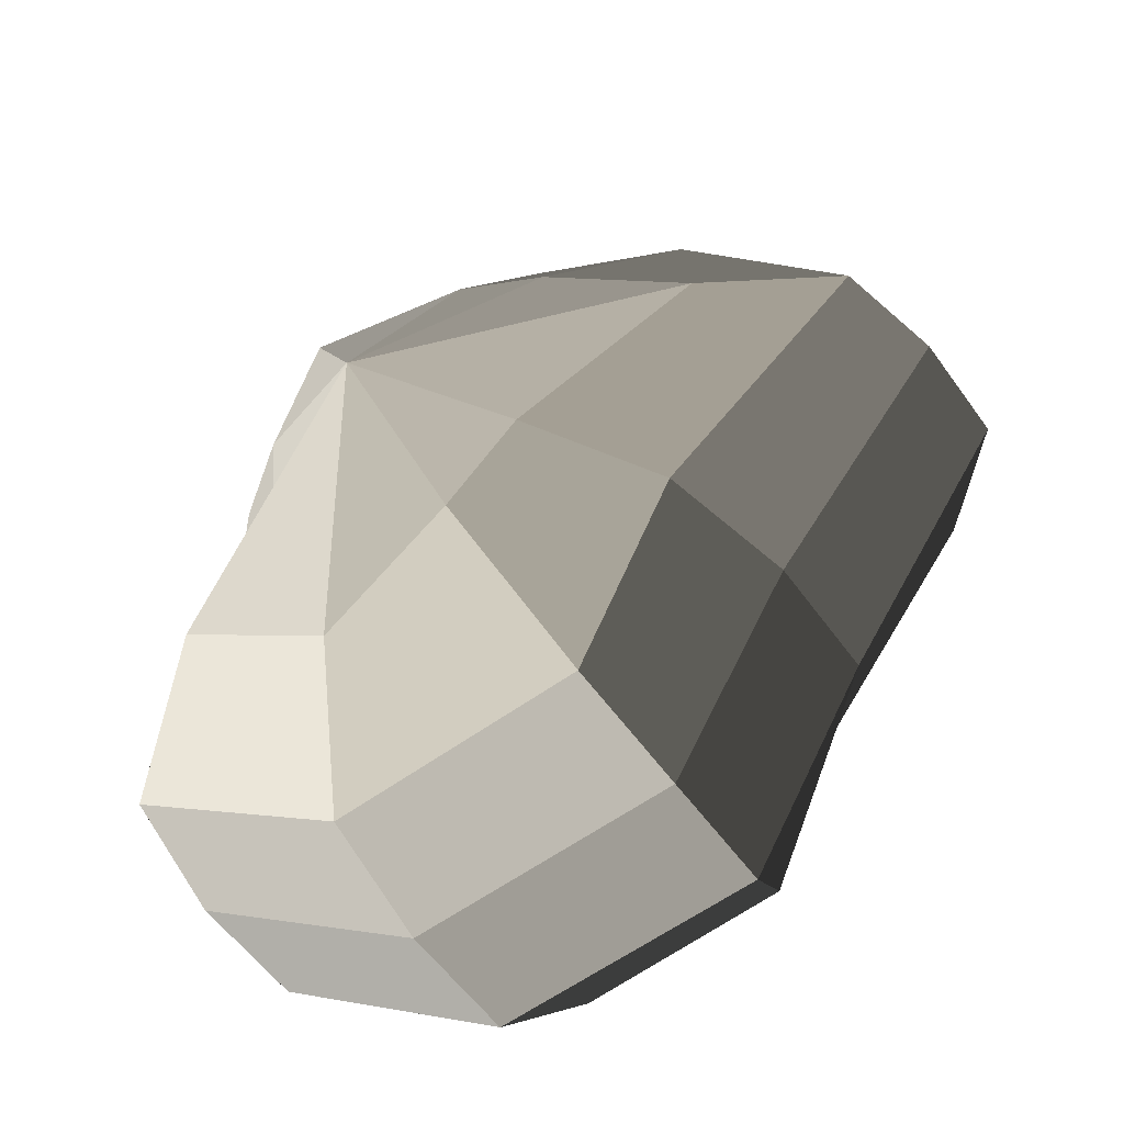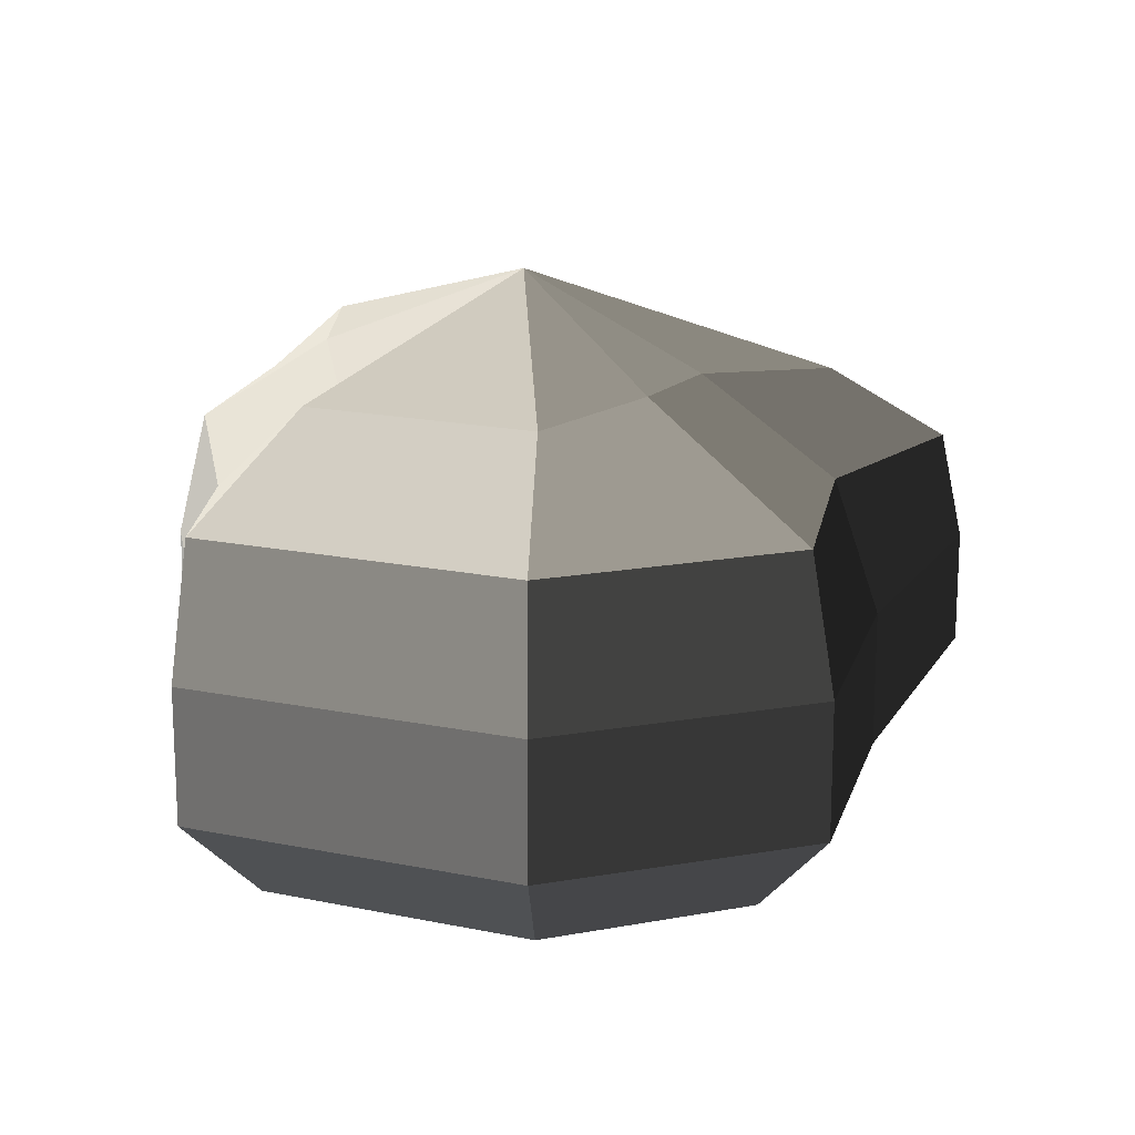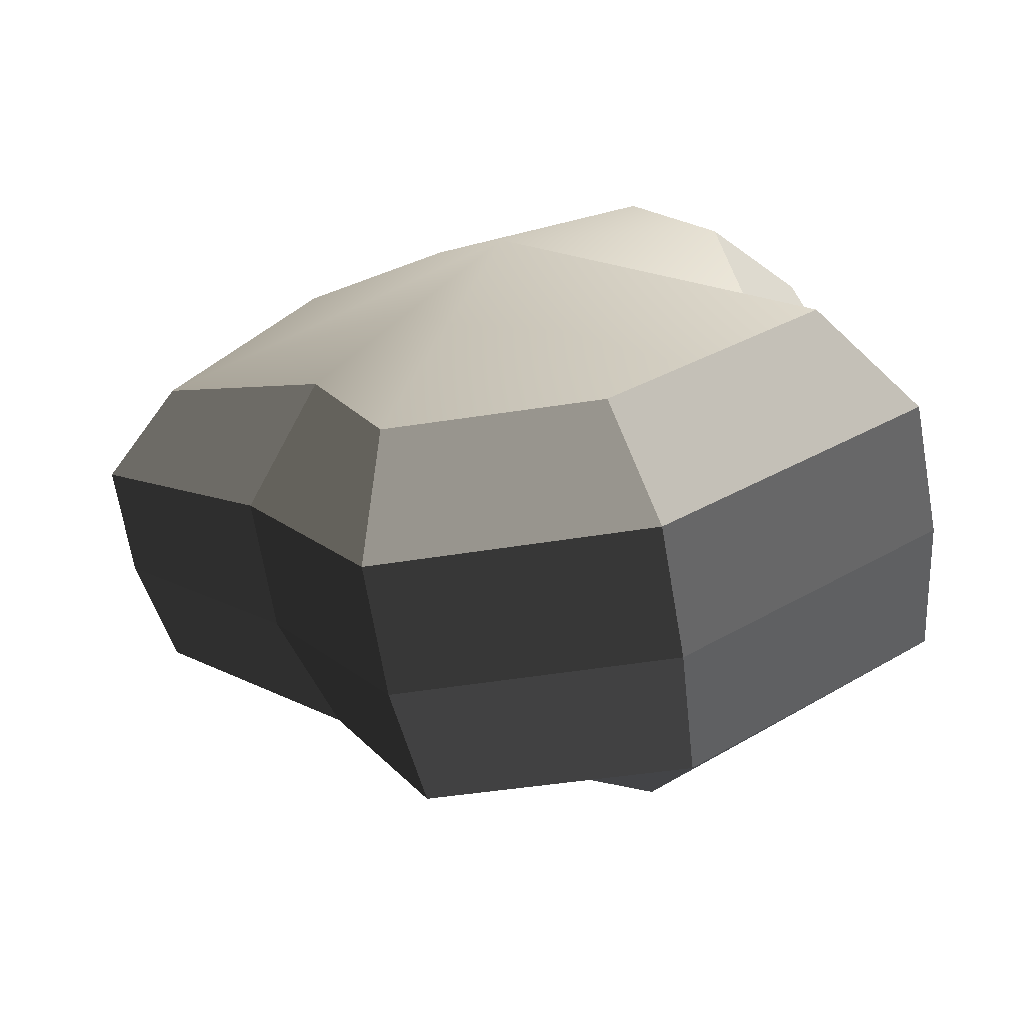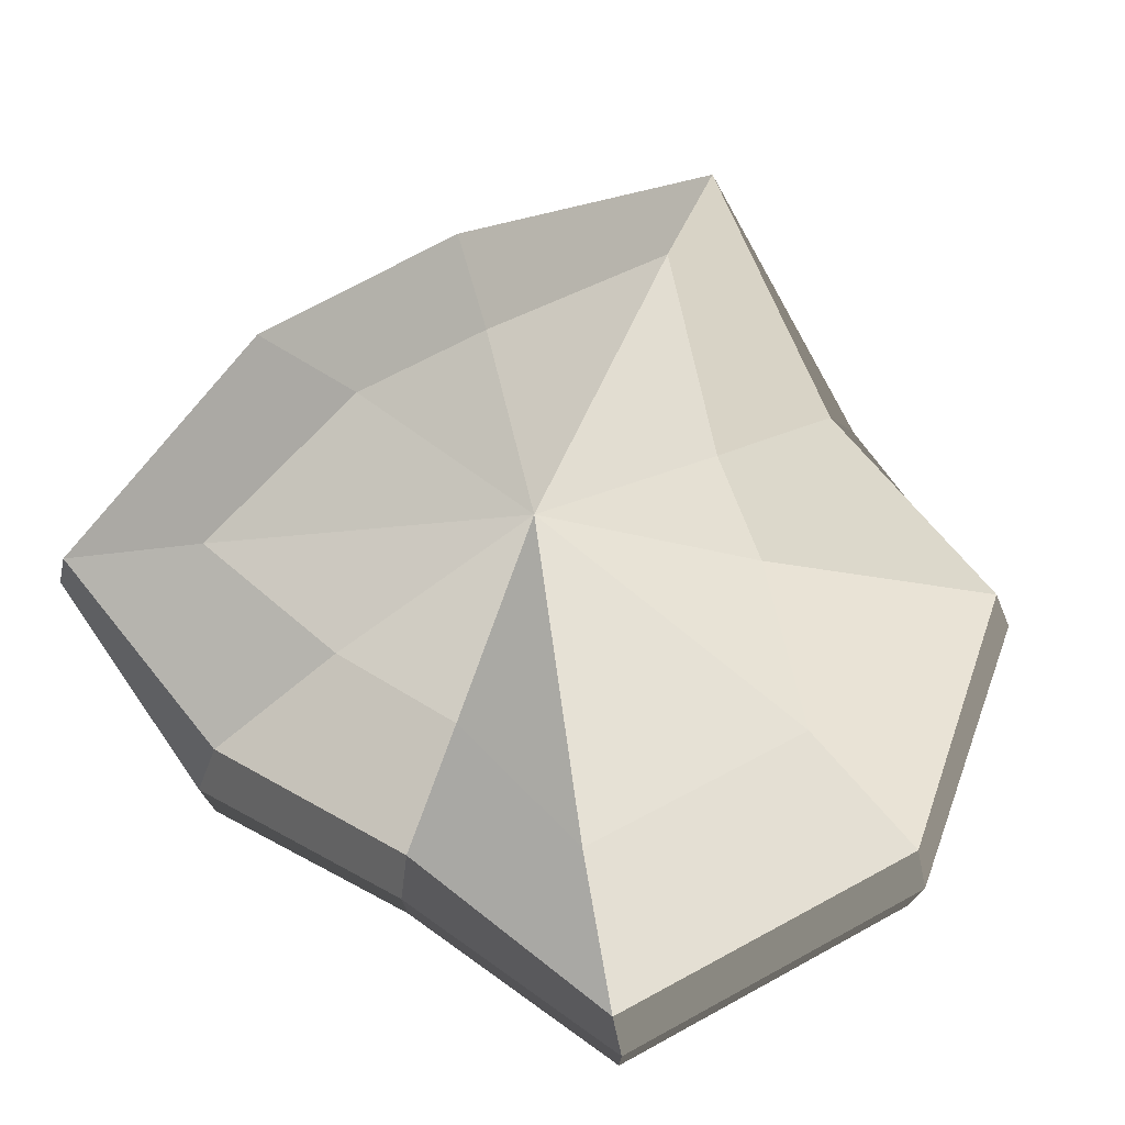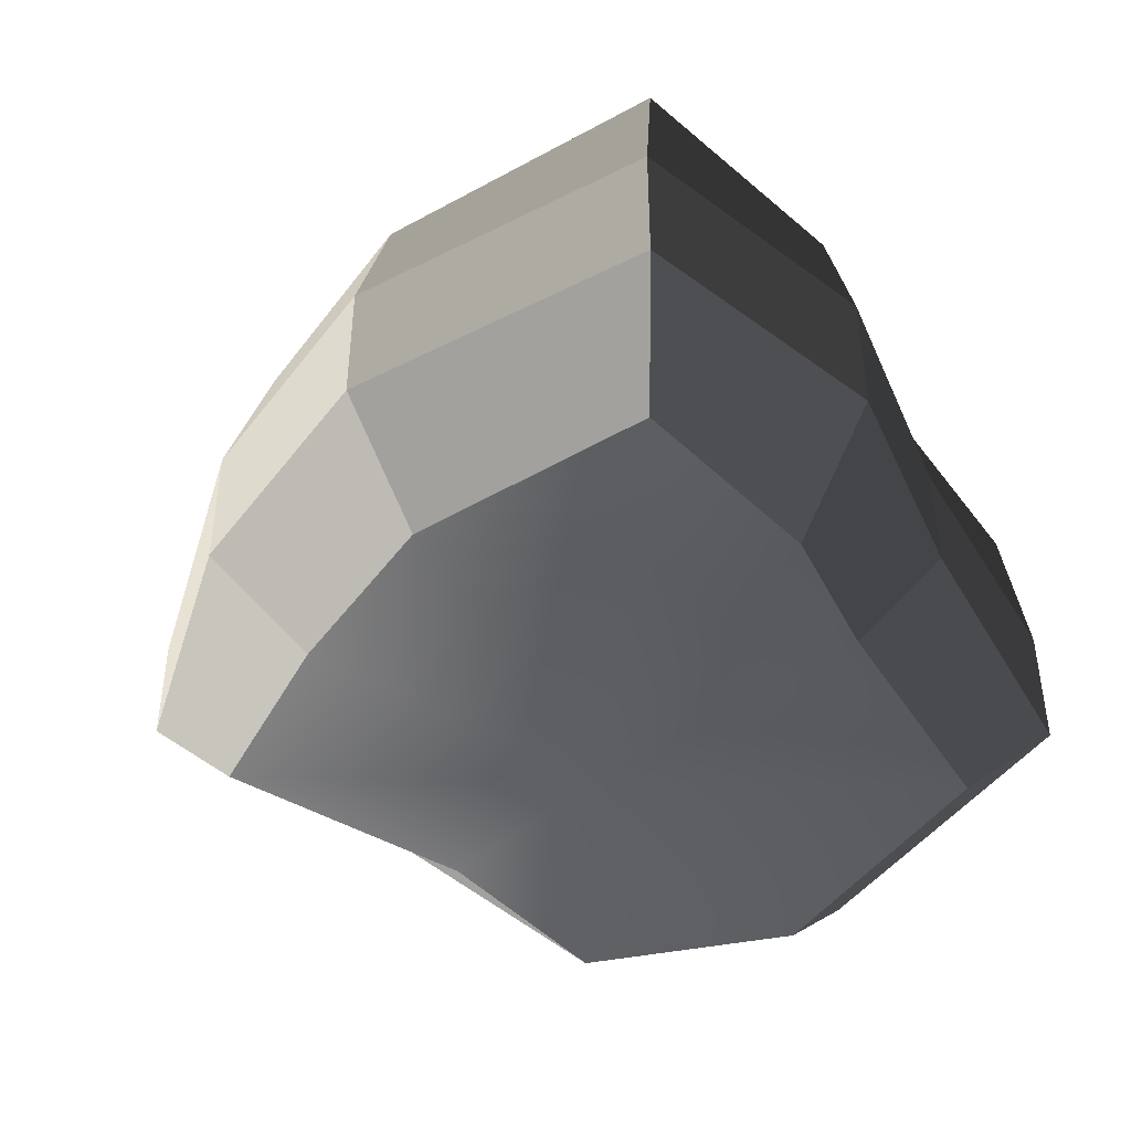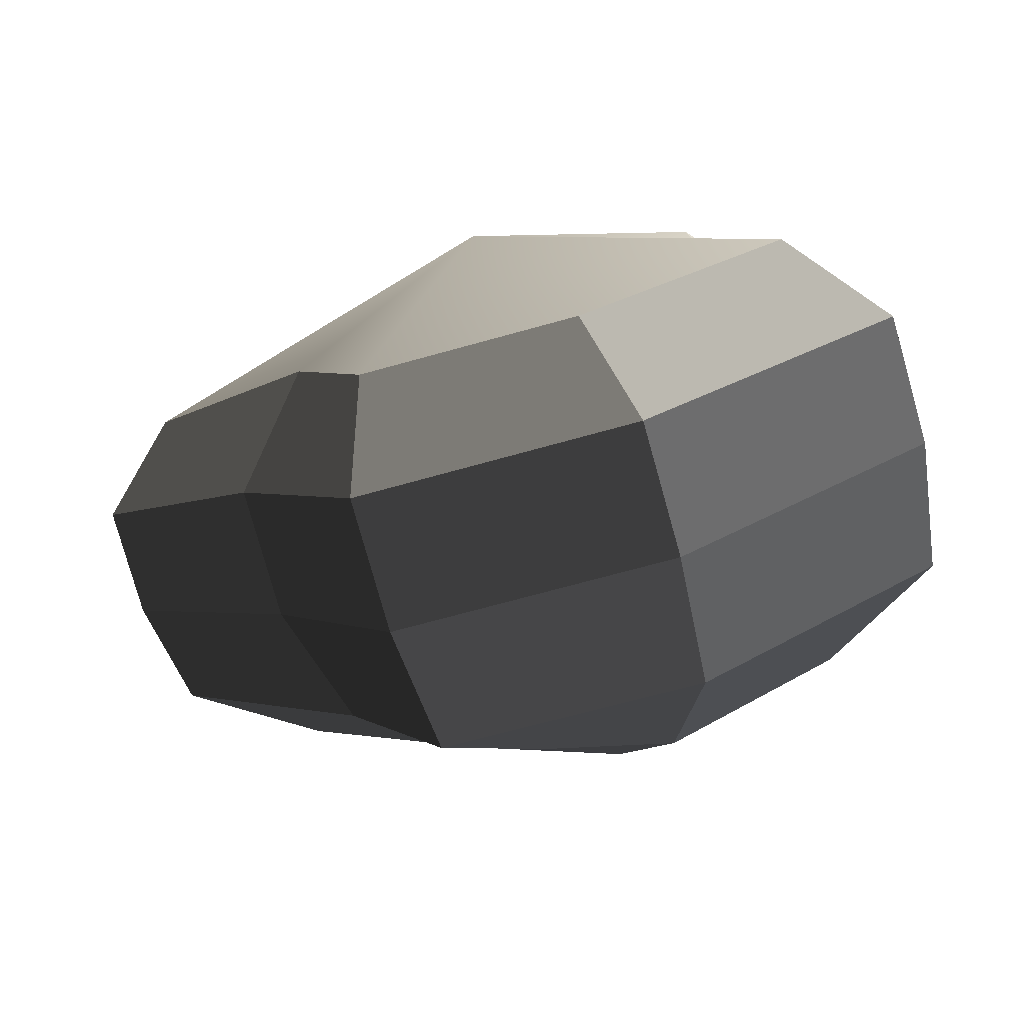
<metadata>
{"format":"obj","ext":"obj","renderer":"f3d","projection":"perspective","resolution":1024,"background":"white","views":[{"elev":-55.9,"azim":-145.1,"up":"+Z"},{"elev":17.0,"azim":164.5,"up":"+Y"},{"elev":-69.3,"azim":9.8,"up":"+Z"},{"elev":75.5,"azim":113.4,"up":"+Y"},{"elev":-45.5,"azim":17.6,"up":"+Y"},{"elev":-79.2,"azim":15.7,"up":"+Z"}]}
</metadata>
<code>
v 0.01455 -0.02578 -0.04036
v 0.004625 -0.03398 0.001088
v 0.03879 -0.02578 -0.02106
v -0.009662 -0.02578 -0.03818
v -0.01825 -0.02578 -0.01778
v -0.03822 -0.02223 0.001088
v -0.02135 -0.02578 0.01996
v -0.005296 -0.02578 0.03271
v 0.0211 -0.02578 0.04035
v 0.0306 -0.02578 0.01996
v 0.03219 -0.02223 0.001087
v 0.03879 -0.02578 -0.02106
v 0.04797 -0.01489 -0.02773
v 0.01805 -0.01489 -0.05116
v 0.01455 -0.02578 -0.04036
v 0.01455 -0.02578 -0.04036
v 0.01805 -0.01489 -0.05116
v -0.01317 -0.01489 -0.04897
v -0.009662 -0.02578 -0.03818
v -0.009662 -0.02578 -0.03818
v -0.01317 -0.01489 -0.04897
v -0.02743 -0.01489 -0.02446
v -0.01825 -0.02578 -0.01778
v -0.01825 -0.02578 -0.01778
v -0.02743 -0.01489 -0.02446
v -0.04797 -0.01289 0.001087
v -0.03822 -0.02223 0.001088
v -0.03822 -0.02223 0.001088
v -0.04797 -0.01289 0.001087
v -0.03053 -0.01489 0.02663
v -0.02135 -0.02578 0.01996
v -0.02135 -0.02578 0.01996
v -0.03053 -0.01489 0.02663
v -0.008804 -0.01489 0.04351
v -0.005296 -0.02578 0.03271
v -0.005296 -0.02578 0.03271
v -0.008804 -0.01489 0.04351
v 0.0246 -0.01489 0.05115
v 0.0211 -0.02578 0.04035
v 0.0211 -0.02578 0.04035
v 0.0246 -0.01489 0.05115
v 0.03978 -0.01489 0.02663
v 0.0306 -0.02578 0.01996
v 0.0306 -0.02578 0.01996
v 0.03978 -0.01489 0.02663
v 0.04194 -0.01289 0.001087
v 0.03219 -0.02223 0.001087
v 0.03219 -0.02223 0.001087
v 0.04194 -0.01289 0.001087
v 0.04797 -0.01489 -0.02773
v 0.03879 -0.02578 -0.02106
v 0.04797 -0.01489 -0.02773
v 0.04797 -0.0001479 -0.02773
v 0.01805 -0.000148 -0.05116
v 0.01805 -0.01489 -0.05116
v 0.01805 -0.01489 -0.05116
v 0.01805 -0.000148 -0.05116
v -0.01317 -0.0001479 -0.04897
v -0.01317 -0.01489 -0.04897
v -0.01317 -0.01489 -0.04897
v -0.01317 -0.0001479 -0.04897
v -0.02743 -0.0001479 -0.02446
v -0.02743 -0.01489 -0.02446
v -0.02743 -0.01489 -0.02446
v -0.02743 -0.0001479 -0.02446
v -0.04797 -0.0002291 0.001087
v -0.04797 -0.01289 0.001087
v -0.04797 -0.01289 0.001087
v -0.04797 -0.0002291 0.001087
v -0.03053 -0.000148 0.02663
v -0.03053 -0.01489 0.02663
v -0.03053 -0.01489 0.02663
v -0.03053 -0.000148 0.02663
v -0.008804 -0.0001479 0.04351
v -0.008804 -0.01489 0.04351
v -0.008804 -0.01489 0.04351
v -0.008804 -0.0001479 0.04351
v 0.0246 -0.000148 0.05115
v 0.0246 -0.01489 0.05115
v 0.0246 -0.01489 0.05115
v 0.0246 -0.000148 0.05115
v 0.03978 -0.000148 0.02663
v 0.03978 -0.01489 0.02663
v 0.03978 -0.01489 0.02663
v 0.03978 -0.000148 0.02663
v 0.04194 -0.0002291 0.001087
v 0.04194 -0.01289 0.001087
v 0.04194 -0.01289 0.001087
v 0.04194 -0.0002291 0.001087
v 0.04797 -0.0001479 -0.02773
v 0.04797 -0.01489 -0.02773
v 0.04797 -0.0001479 -0.02773
v 0.04569 0.01428 -0.0254
v 0.01715 0.01428 -0.048
v 0.01805 -0.000148 -0.05116
v 0.01805 -0.000148 -0.05116
v 0.01715 0.01428 -0.048
v -0.01183 0.01428 -0.0456
v -0.01317 -0.0001479 -0.04897
v -0.01317 -0.0001479 -0.04897
v -0.01183 0.01428 -0.0456
v -0.02321 0.01428 -0.02181
v -0.02743 -0.0001479 -0.02446
v -0.02743 -0.0001479 -0.02446
v -0.02321 0.01428 -0.02181
v -0.0453 0.01197 0.001193
v -0.04797 -0.0002291 0.001087
v -0.04797 -0.0002291 0.001087
v -0.0453 0.01197 0.001193
v -0.02661 0.01428 0.0242
v -0.03053 -0.000148 0.02663
v -0.03053 -0.000148 0.02663
v -0.02661 0.01428 0.0242
v -0.007041 0.01428 0.03961
v -0.008804 -0.0001479 0.04351
v -0.008804 -0.0001479 0.04351
v -0.007041 0.01428 0.03961
v 0.02433 0.01428 0.04799
v 0.0246 -0.000148 0.05115
v 0.0246 -0.000148 0.05115
v 0.02433 0.01428 0.04799
v 0.03671 0.01428 0.0242
v 0.03978 -0.000148 0.02663
v 0.03978 -0.000148 0.02663
v 0.03671 0.01428 0.0242
v 0.03865 0.01197 0.001193
v 0.04194 -0.0002291 0.001087
v 0.04194 -0.0002291 0.001087
v 0.03865 0.01197 0.001193
v 0.04569 0.01428 -0.0254
v 0.04797 -0.0001479 -0.02773
v 0.04569 0.01428 -0.0254
v 0.03225 0.02437 -0.01615
v 0.01204 0.02437 -0.03257
v 0.01715 0.01428 -0.048
v 0.01715 0.01428 -0.048
v 0.01204 0.02437 -0.03257
v -0.002591 0.02437 -0.0214
v -0.01183 0.01428 -0.0456
v -0.01183 0.01428 -0.0456
v -0.002591 0.02437 -0.0214
v -0.01125 0.02437 -0.0128
v -0.02321 0.01428 -0.02181
v -0.02321 0.01428 -0.02181
v -0.01125 0.02437 -0.0128
v -0.03124 0.02075 0.001113
v -0.0453 0.01197 0.001193
v -0.0453 0.01197 0.001193
v -0.03124 0.02075 0.001113
v -0.01443 0.02437 0.01503
v -0.02661 0.01428 0.0242
v -0.02661 0.01428 0.0242
v -0.01443 0.02437 0.01503
v -0.002591 0.02437 0.02474
v -0.007041 0.01428 0.03961
v -0.007041 0.01428 0.03961
v -0.002591 0.02437 0.02474
v 0.01874 0.02437 0.03257
v 0.02433 0.01428 0.04799
v 0.02433 0.01428 0.04799
v 0.01874 0.02437 0.03257
v 0.02387 0.02437 0.01503
v 0.03671 0.01428 0.0242
v 0.03671 0.01428 0.0242
v 0.02387 0.02437 0.01503
v 0.02505 0.02075 0.001113
v 0.03865 0.01197 0.001193
v 0.03865 0.01197 0.001193
v 0.02505 0.02075 0.001113
v 0.03225 0.02437 -0.01615
v 0.04569 0.01428 -0.0254
v 0.03225 0.02437 -0.01615
v 0.004625 0.03398 0.001087
v 0.01204 0.02437 -0.03257
v 0.01204 0.02437 -0.03257
v 0.004625 0.03398 0.001087
v -0.002591 0.02437 -0.0214
v -0.002591 0.02437 -0.0214
v 0.004625 0.03398 0.001087
v -0.01125 0.02437 -0.0128
v -0.01125 0.02437 -0.0128
v 0.004625 0.03398 0.001087
v -0.03124 0.02075 0.001113
v -0.03124 0.02075 0.001113
v 0.004625 0.03398 0.001087
v -0.01443 0.02437 0.01503
v -0.01443 0.02437 0.01503
v 0.004625 0.03398 0.001087
v -0.002591 0.02437 0.02474
v -0.002591 0.02437 0.02474
v 0.004625 0.03398 0.001087
v 0.01874 0.02437 0.03257
v 0.01874 0.02437 0.03257
v 0.004625 0.03398 0.001087
v 0.02387 0.02437 0.01503
v 0.02387 0.02437 0.01503
v 0.004625 0.03398 0.001087
v 0.02505 0.02075 0.001113
v 0.02505 0.02075 0.001113
v 0.004625 0.03398 0.001087
v 0.03225 0.02437 -0.01615
g Foliage8_23_3328_101
f 1 3 2
f 4 1 2
f 5 4 2
f 6 5 2
f 7 6 2
f 8 7 2
f 9 8 2
f 10 9 2
f 11 10 2
f 3 11 2
f 12 14 13
f 12 15 14
f 16 18 17
f 16 19 18
f 20 22 21
f 20 23 22
f 24 26 25
f 24 27 26
f 28 30 29
f 28 31 30
f 32 34 33
f 32 35 34
f 36 38 37
f 36 39 38
f 40 42 41
f 40 43 42
f 44 46 45
f 44 47 46
f 48 50 49
f 48 51 50
f 52 54 53
f 52 55 54
f 56 58 57
f 56 59 58
f 60 62 61
f 60 63 62
f 64 66 65
f 64 67 66
f 68 70 69
f 68 71 70
f 72 74 73
f 72 75 74
f 76 78 77
f 76 79 78
f 80 82 81
f 80 83 82
f 84 86 85
f 84 87 86
f 88 90 89
f 88 91 90
f 92 94 93
f 92 95 94
f 96 98 97
f 96 99 98
f 100 102 101
f 100 103 102
f 104 106 105
f 104 107 106
f 108 110 109
f 108 111 110
f 112 114 113
f 112 115 114
f 116 118 117
f 116 119 118
f 120 122 121
f 120 123 122
f 124 126 125
f 124 127 126
f 128 130 129
f 128 131 130
f 132 134 133
f 132 135 134
f 136 138 137
f 136 139 138
f 140 142 141
f 140 143 142
f 144 146 145
f 144 147 146
f 148 150 149
f 148 151 150
f 152 154 153
f 152 155 154
f 156 158 157
f 156 159 158
f 160 162 161
f 160 163 162
f 164 166 165
f 164 167 166
f 168 170 169
f 168 171 170
f 172 174 173
f 175 177 176
f 178 180 179
f 181 183 182
f 184 186 185
f 187 189 188
f 190 192 191
f 193 195 194
f 196 198 197
f 199 201 200

</code>
